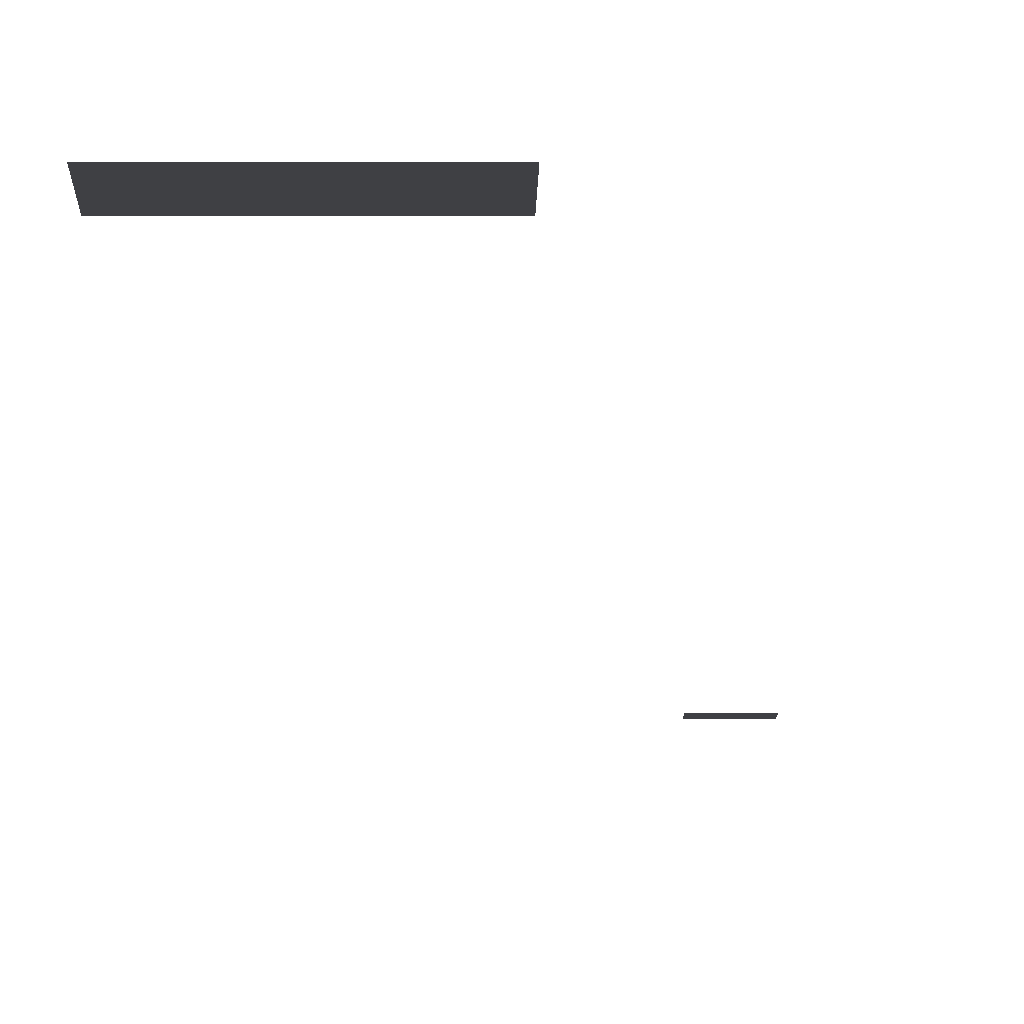
<metadata>
{"format":"obj","ext":"obj","renderer":"f3d","projection":"perspective","resolution":1024,"background":"white","views":[{"elev":-5.1,"azim":-0.4,"up":"+Z"}]}
</metadata>
<code>
v -7.5 -120 0
v -10 -120 0
v -10 -117.5 0
v -7.5 -117.5 0
v -12.5 -120 0
v -12.5 -117.5 0
v -15 -120 0
v -15 -117.5 0
v -7.5 -122.5 0
v -10 -122.5 0
v -12.5 -122.5 0
v -15 -122.5 0
v -7.5 -125 0
v -10 -125 0
v -12.5 -125 0
v -15 -125 0
v 0 -2.5 0
v -2.5 -2.5 0
v -2.5 0 0
v 0 0 0
g mesh_0001
f 1 2 3 4
f 2 5 6 3
f 5 7 8 6
f 9 10 2 1
f 10 11 5 2
f 11 12 7 5
f 13 14 10 9
f 14 15 11 10
f 15 16 12 11
g mesh_tile_0013
f 17 18 19 20
g mesh_tile_0011
f 17 18 19 20
g mesh_tile_0001
f 17 18 19 20
g mesh_tile_0016
f 17 18 19 20
g mesh_tile_0015
f 17 18 19 20
g mesh_tile_0012
f 17 18 19 20

</code>
